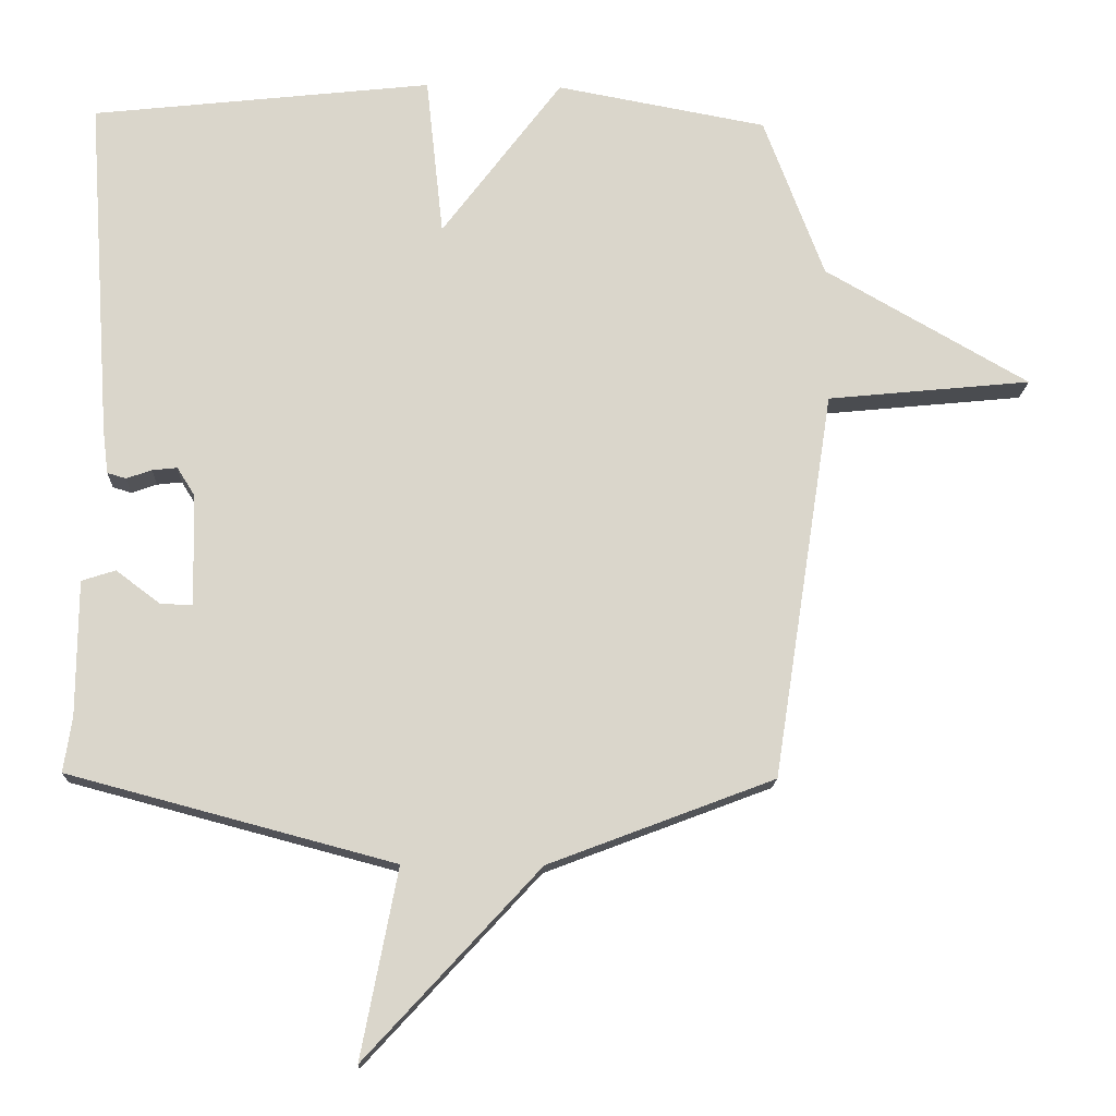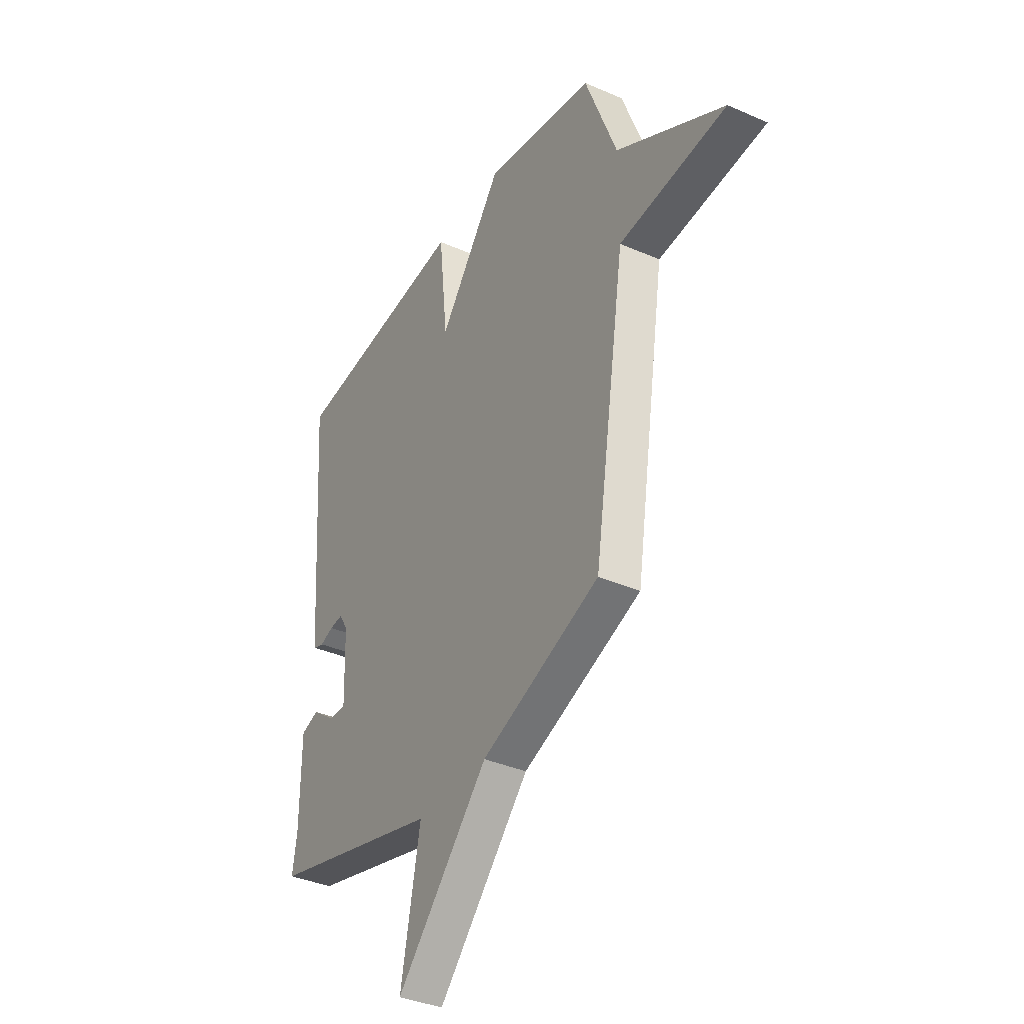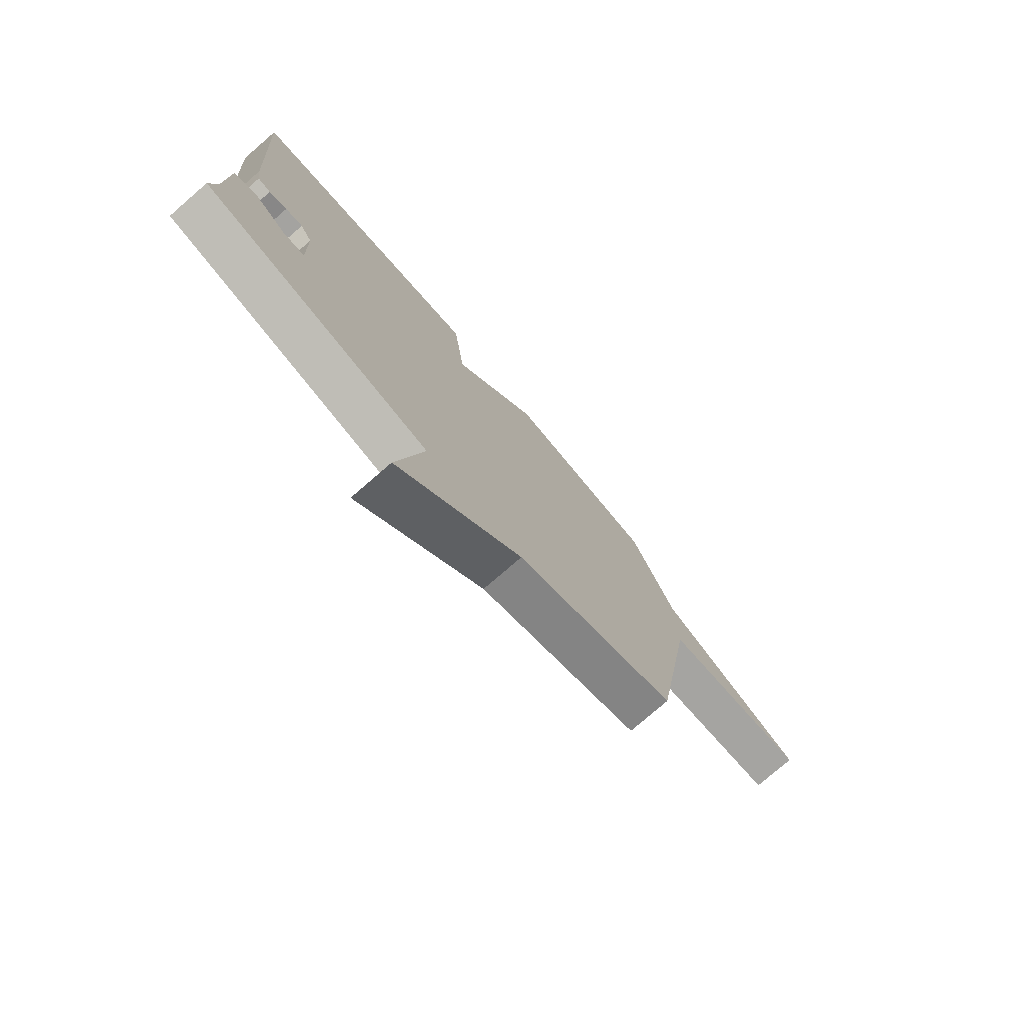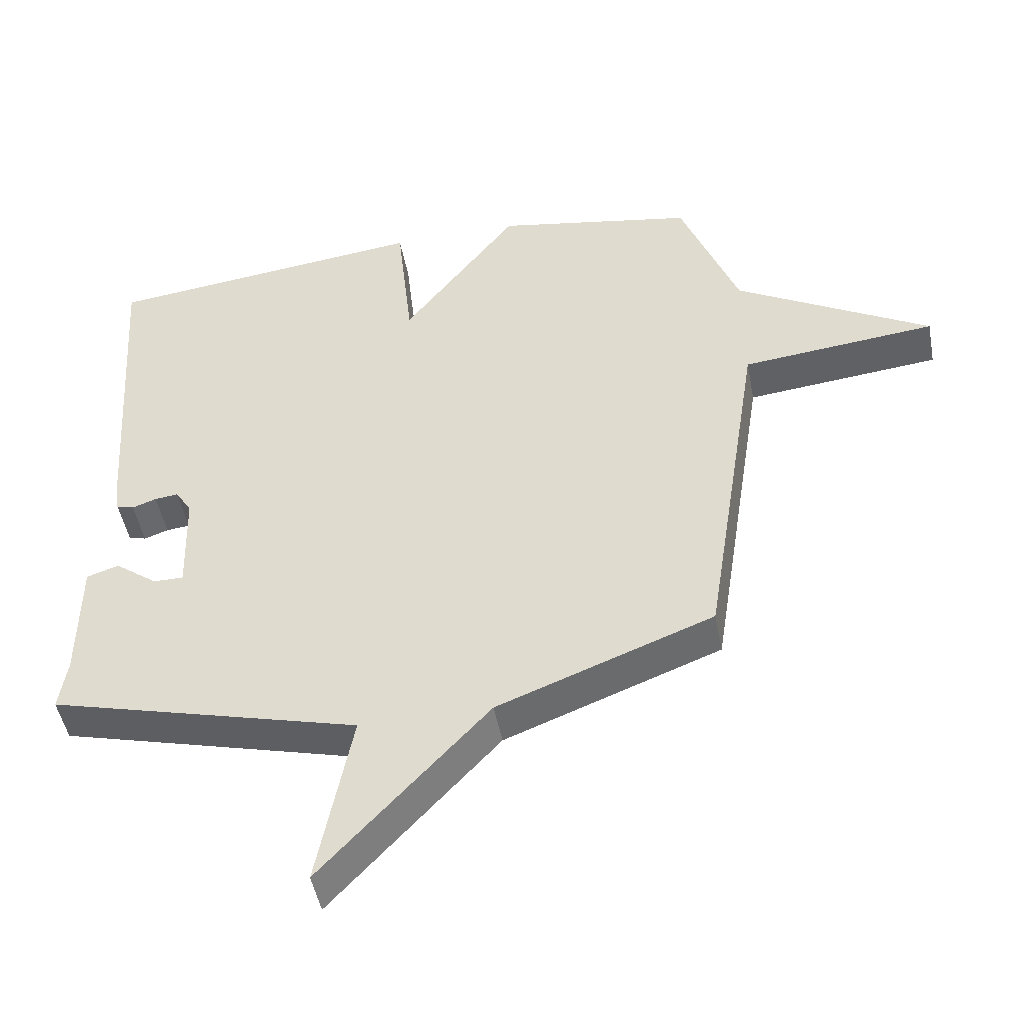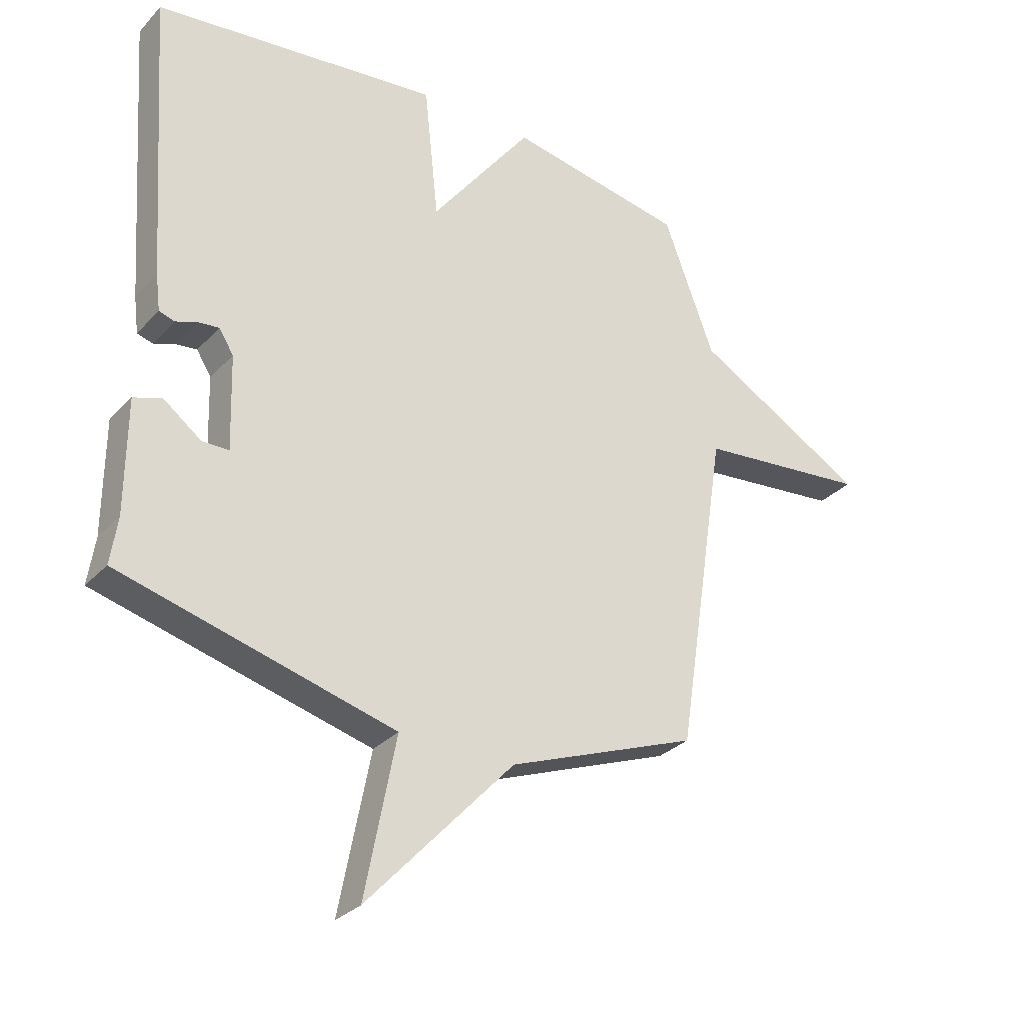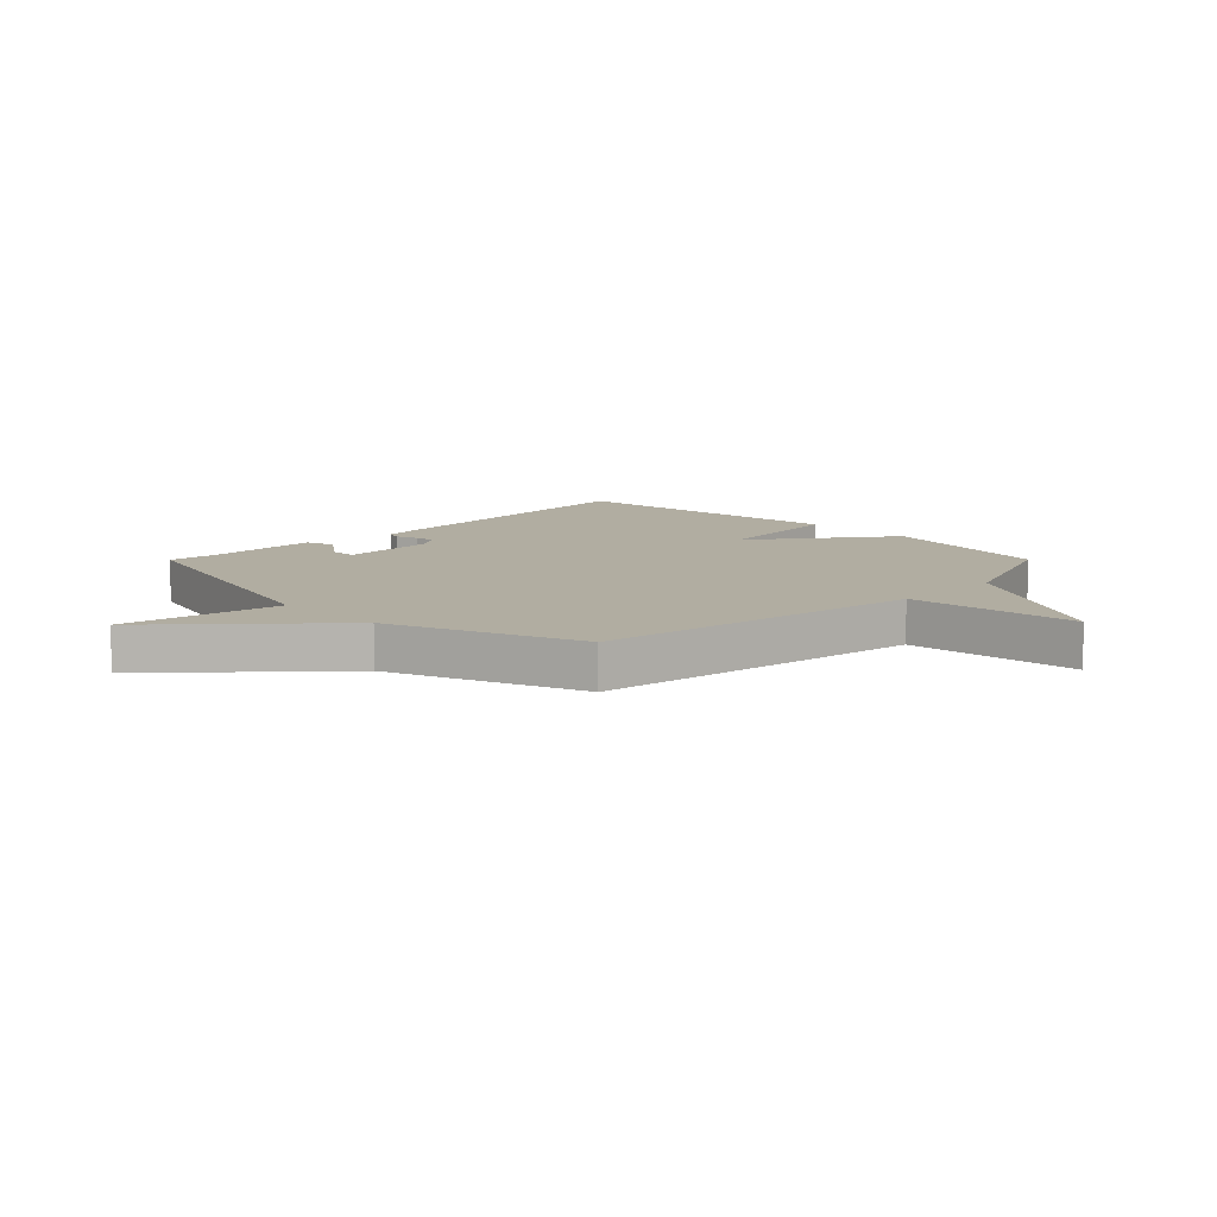
<metadata>
{"format":"obj","ext":"obj","renderer":"f3d","projection":"perspective","resolution":1024,"background":"white","views":[{"elev":-15.7,"azim":177.6,"up":"+Z"},{"elev":-37.0,"azim":-119.5,"up":"+Z"},{"elev":-77.2,"azim":130.9,"up":"+Z"},{"elev":-48.1,"azim":-169.3,"up":"+Z"},{"elev":-30.2,"azim":145.6,"up":"+Z"},{"elev":10.3,"azim":-135.1,"up":"+Y"}]}
</metadata>
<code>
v 0.5 0.07 0.5
v 0.465 0.07 0.001
v 0.457 0.07 -0.062
v 0.43 0.07 -0.07
v 0.393 0.07 -0.057
v 0.357 0.07 -0.053
v 0.332 0.07 -0.093
v 0.327 0.07 -0.256
v 0.373 0.07 -0.256
v 0.438 0.07 -0.207
v 0.487 0.07 -0.223
v 0.488 0.07 -0.419
v 0.5 0.07 -0.5
v 0.028 0.07 -0.625
v 0.081 0.07 -0.899
v -0.172 0.07 -0.625
v -0.5 0.07 -0.5
v -0.588 0.07 0.066
v -0.885 0.07 0.096
v -0.588 0.07 0.266
v -0.5 0.07 0.5
v -0.194 0.07 0.556
v -0.019 0.07 0.323
v 0.006 0.07 0.556
v 0.5 0 0.5
v 0.465 0 0.001
v 0.457 0 -0.062
v 0.43 0 -0.07
v 0.393 0 -0.057
v 0.357 0 -0.053
v 0.332 0 -0.093
v 0.327 0 -0.256
v 0.373 0 -0.256
v 0.438 0 -0.207
v 0.487 0 -0.223
v 0.488 0 -0.419
v 0.5 0 -0.5
v 0.028 0 -0.625
v 0.081 0 -0.899
v -0.172 0 -0.625
v -0.5 0 -0.5
v -0.588 0 0.066
v -0.885 0 0.096
v -0.588 0 0.266
v -0.5 0 0.5
v -0.194 0 0.556
v -0.019 0 0.323
v 0.006 0 0.556
f 3 4 5
f 2 3 5
f 1 2 5
f 24 1 5
f 23 24 5
f 20 21 22 23
f 18 19 20 23
f 16 17 18 23
f 14 15 16
f 12 13 14 16
f 9 10 11 12
f 8 9 12 16
f 7 8 16 23
f 23 5 6
f 6 7 23
f 29 28 27
f 29 27 26
f 29 26 25
f 29 25 48
f 29 48 47
f 47 46 45 44
f 47 44 43 42
f 47 42 41 40
f 40 39 38
f 40 38 37 36
f 36 35 34 33
f 40 36 33 32
f 47 40 32 31
f 30 29 47
f 47 31 30
f 1 25 26 2
f 2 26 27 3
f 3 27 28 4
f 4 28 29 5
f 5 29 30 6
f 6 30 31 7
f 7 31 32 8
f 8 32 33 9
f 9 33 34 10
f 10 34 35 11
f 11 35 36 12
f 12 36 37 13
f 13 37 38 14
f 14 38 39 15
f 15 39 40 16
f 16 40 41 17
f 17 41 42 18
f 18 42 43 19
f 19 43 44 20
f 20 44 45 21
f 21 45 46 22
f 22 46 47 23
f 23 47 48 24
f 24 48 25 1

</code>
